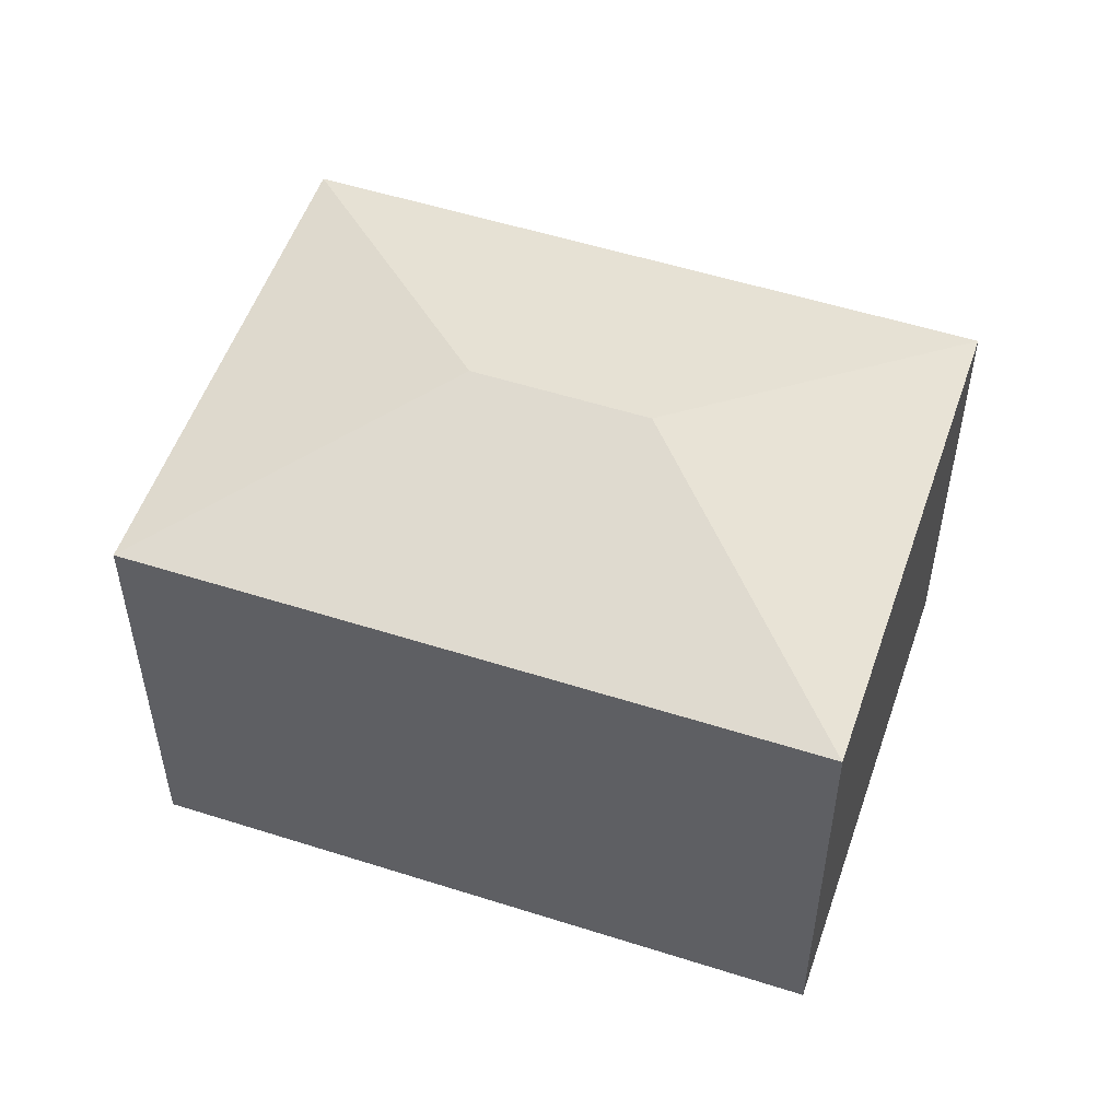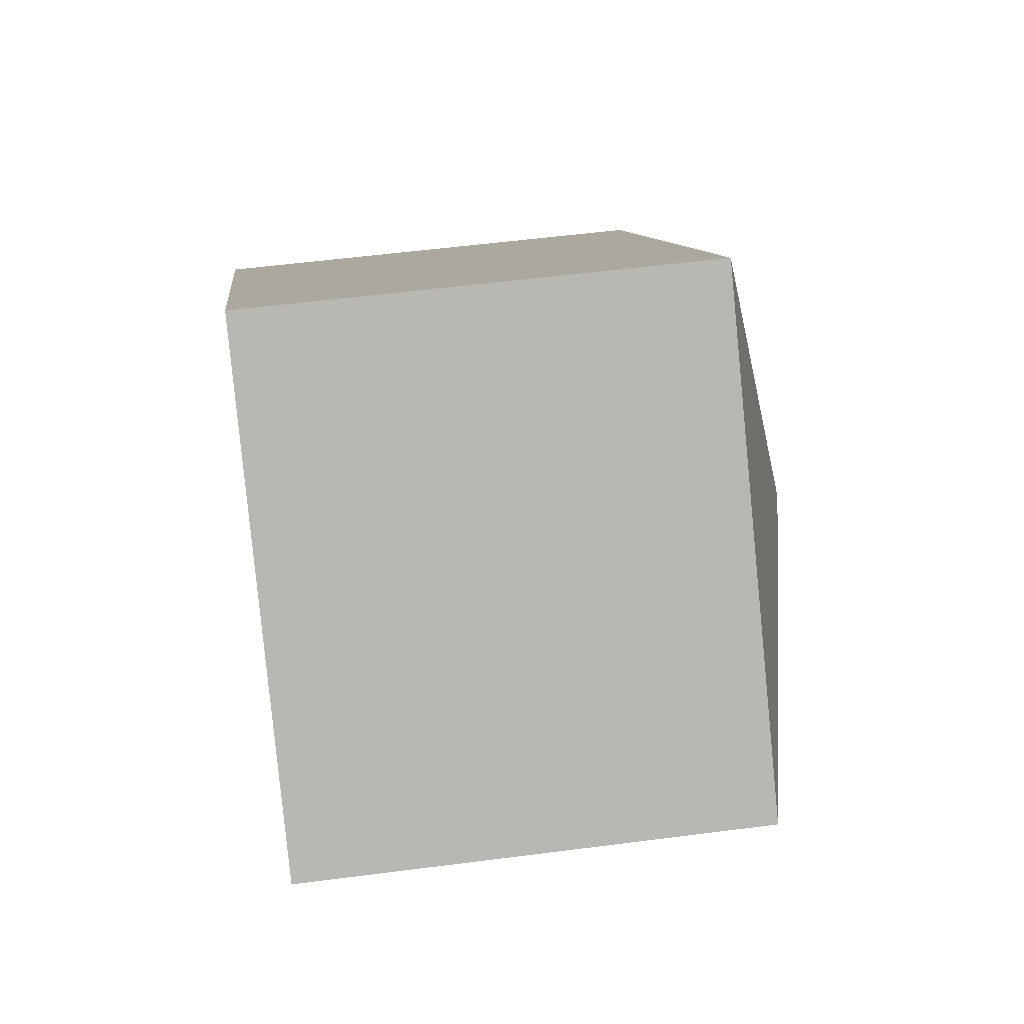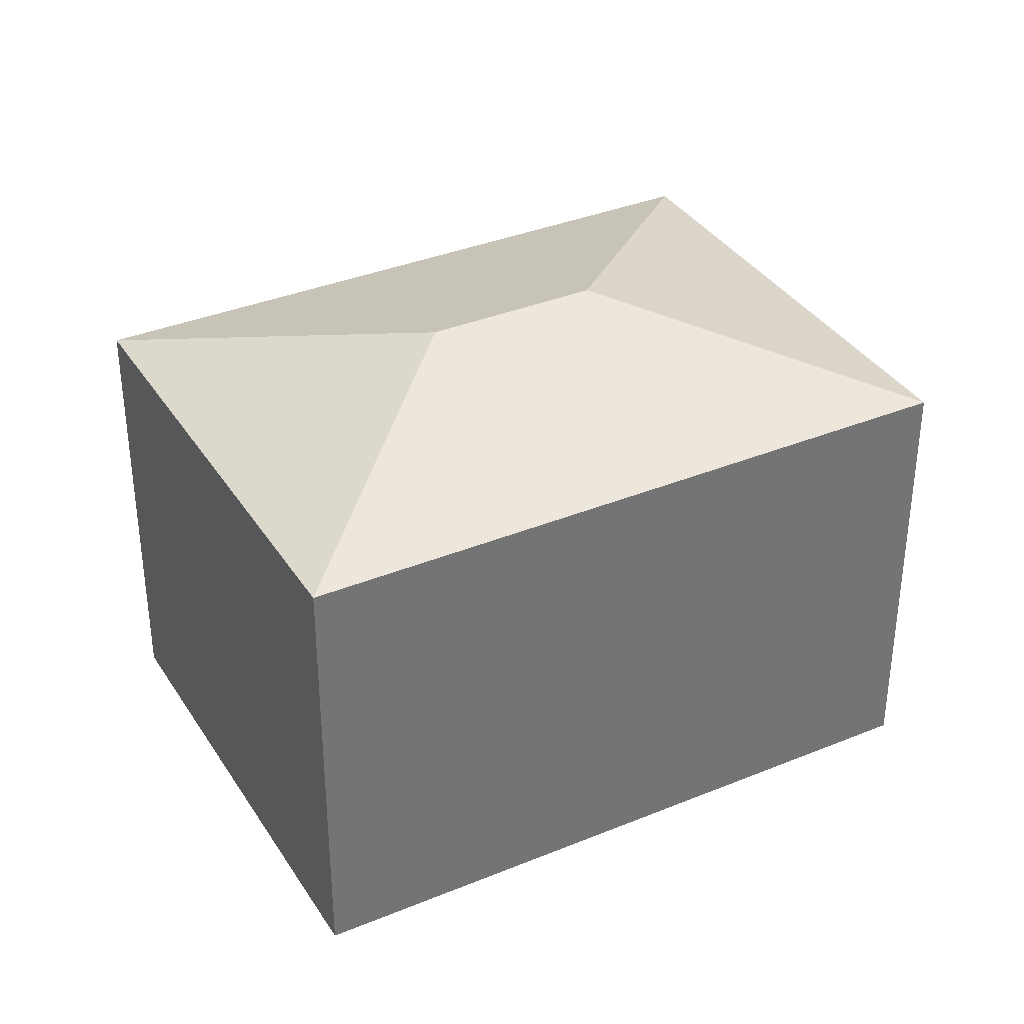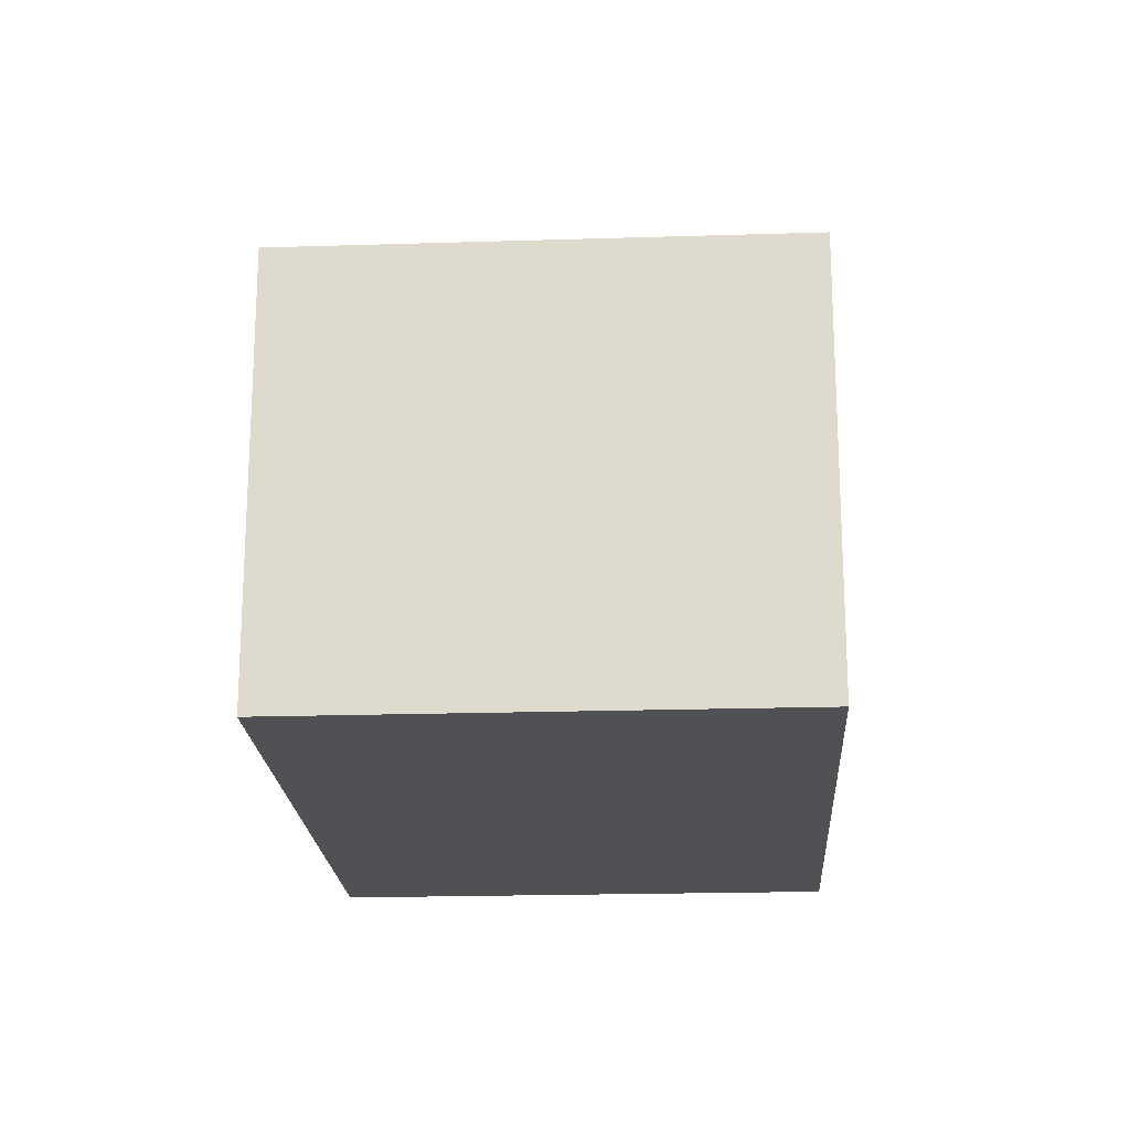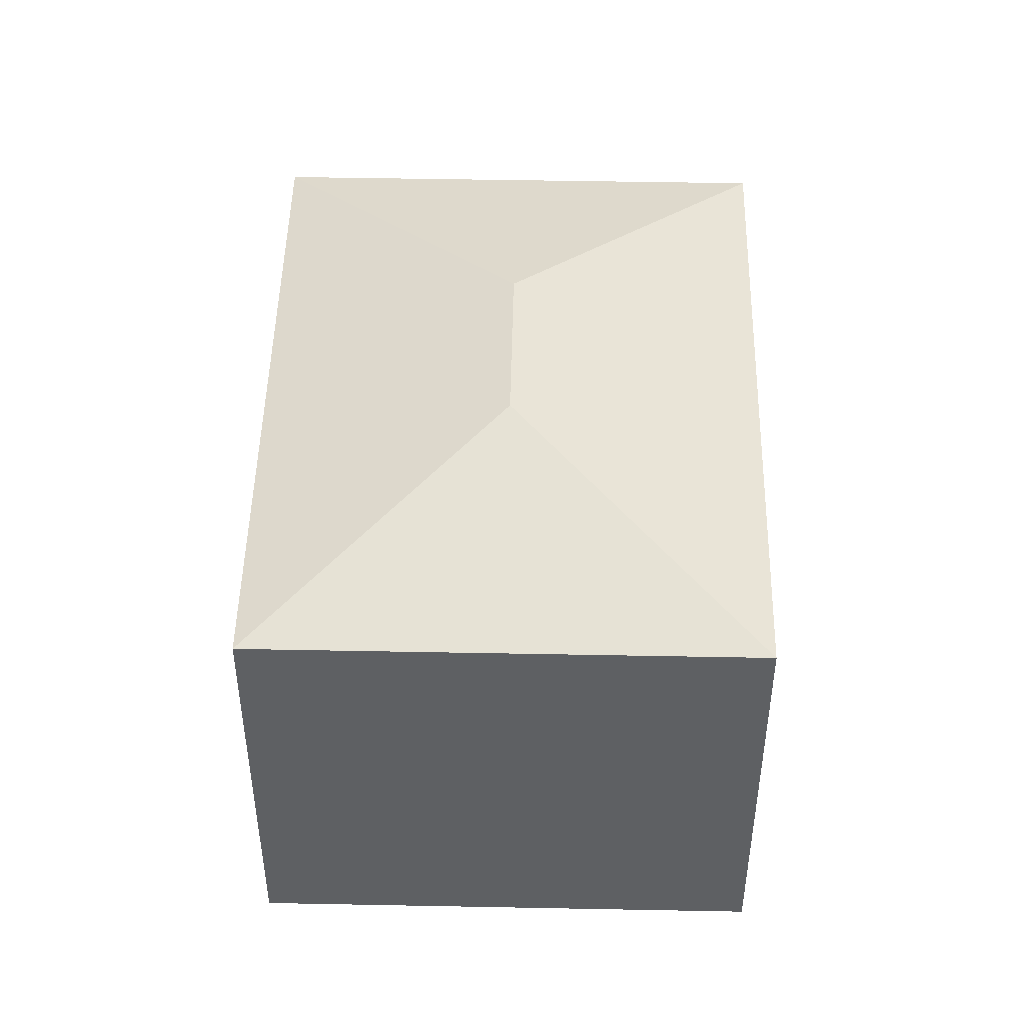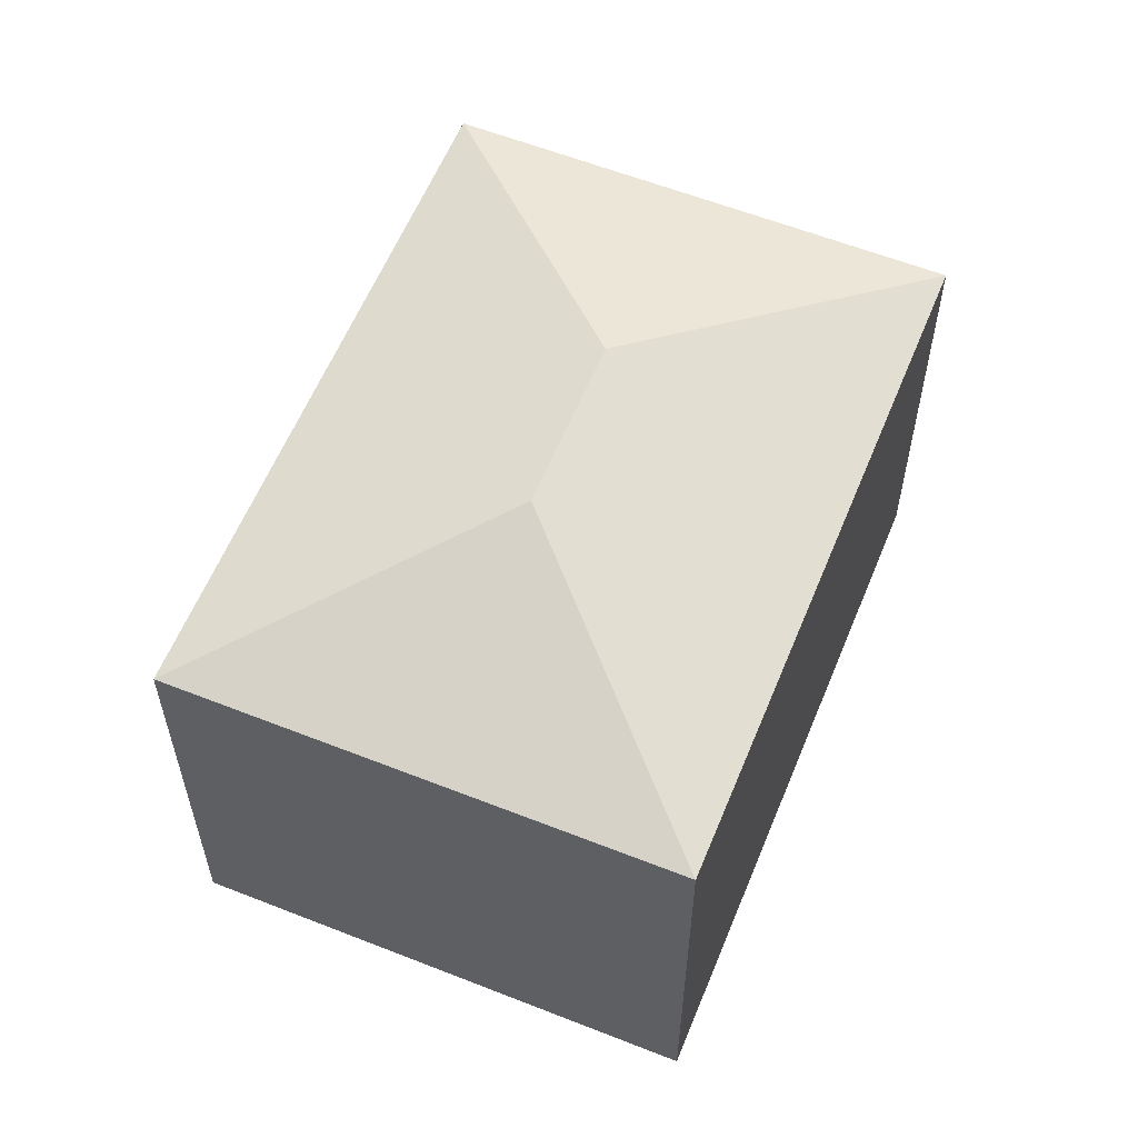
<metadata>
{"format":"obj","ext":"obj","renderer":"f3d","projection":"perspective","resolution":1024,"background":"white","views":[{"elev":53.4,"azim":-26.2,"up":"+Y"},{"elev":53.8,"azim":82.1,"up":"+Z"},{"elev":35.8,"azim":-73.4,"up":"+Y"},{"elev":-20.1,"azim":48.3,"up":"+Y"},{"elev":47.9,"azim":-133.8,"up":"+Y"},{"elev":59.1,"azim":-112.9,"up":"+Y"}]}
</metadata>
<code>
v  14.44 10.09 -2.152
v  11.19 11.77 2.901
v  19.49 10.09 2.906
v  8.303 10.09 -8.294
v  8.298 11.77 0.005
v  11.19 10.09 11.2
v  0 10.09 6.18e-16
v  8.303 5.079e-16 -8.294
v  0 0 0
v  11.19 -6.857e-16 11.2
v  19.49 -1.779e-16 2.906
v  14.44 1.318e-16 -2.152
g defaultobject
f 1 2 3
f 2 1 4
f 2 4 5
f 2 6 3
f 5 4 7
f 2 7 6
f 7 2 5
f 8 7 4
f 7 8 9
f 9 6 7
f 6 9 10
f 10 3 6
f 3 10 11
f 1 8 4
f 8 1 3
f 8 3 12
f 12 3 11
f 12 9 8
f 9 12 10
f 10 12 11

</code>
